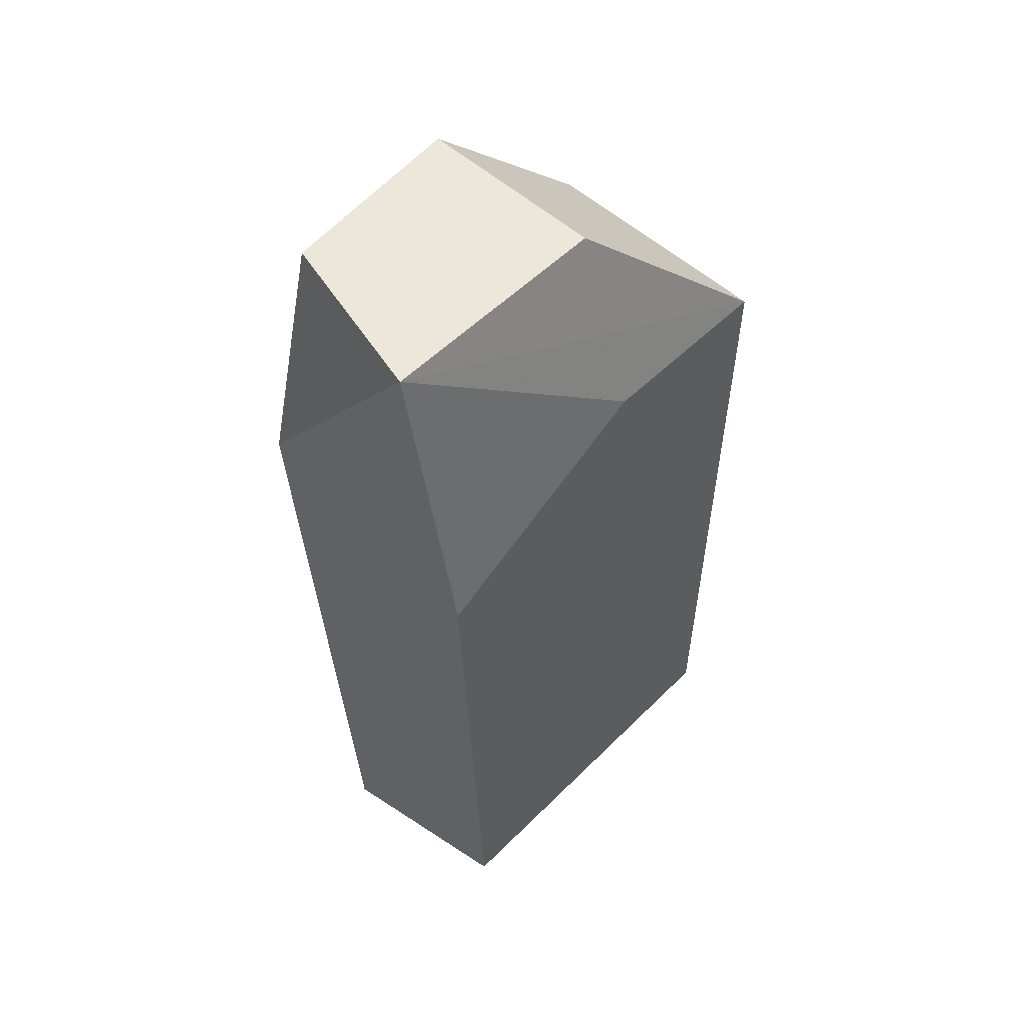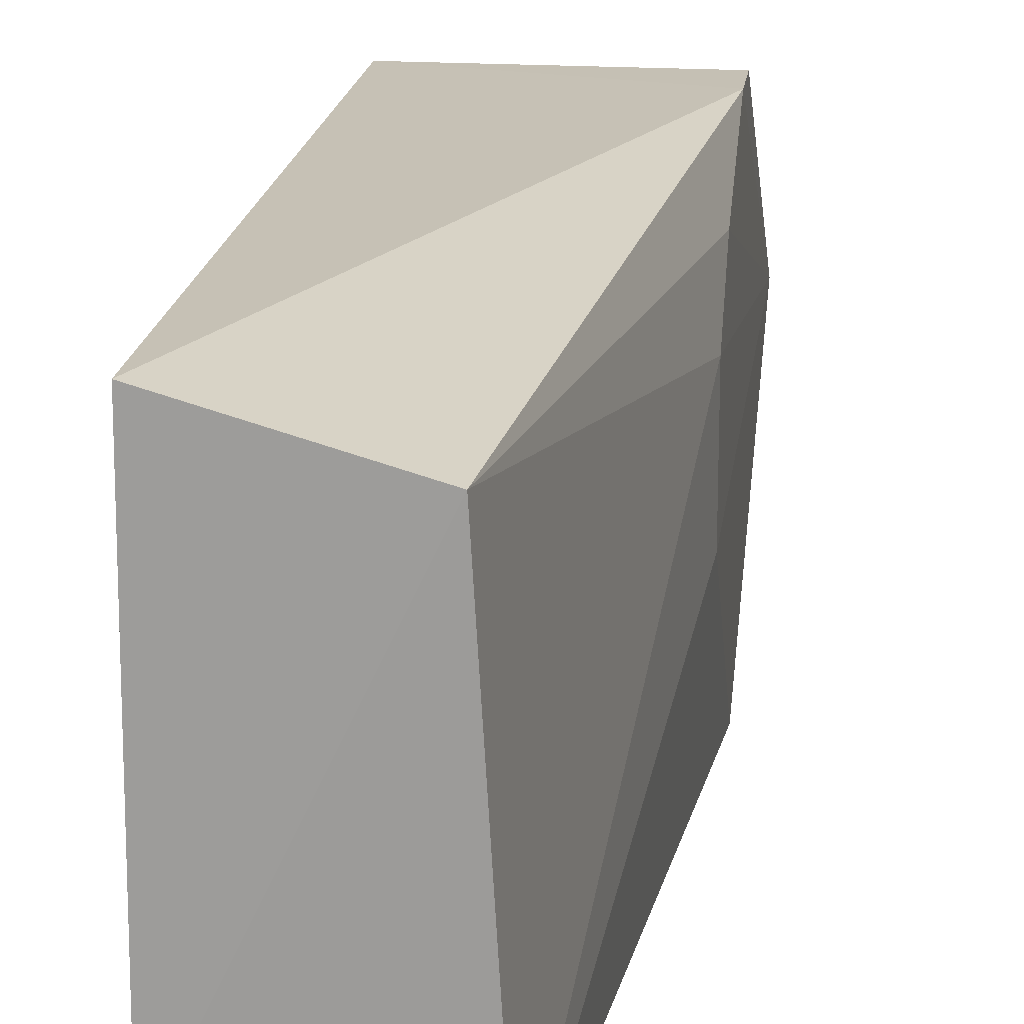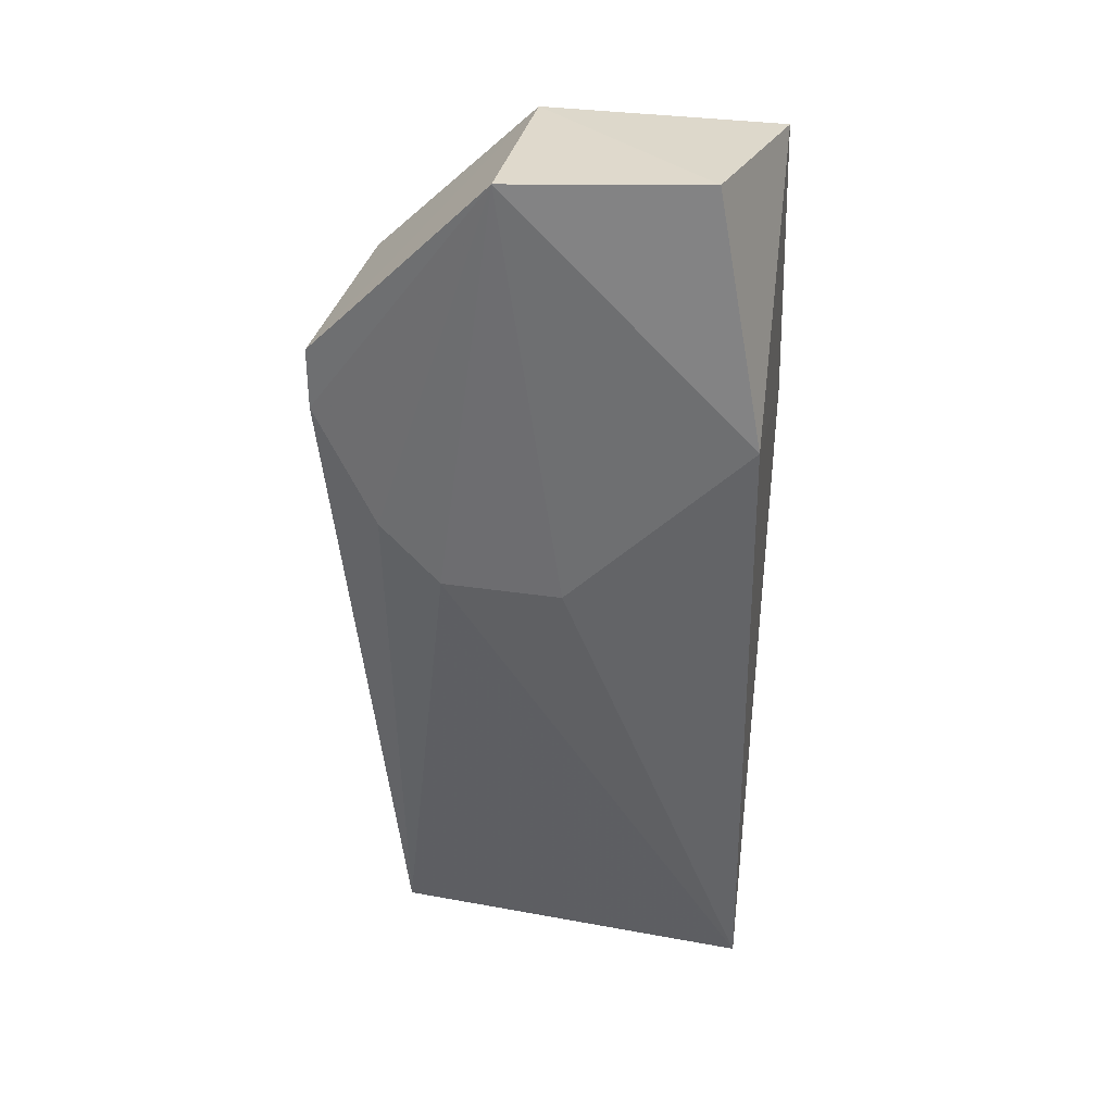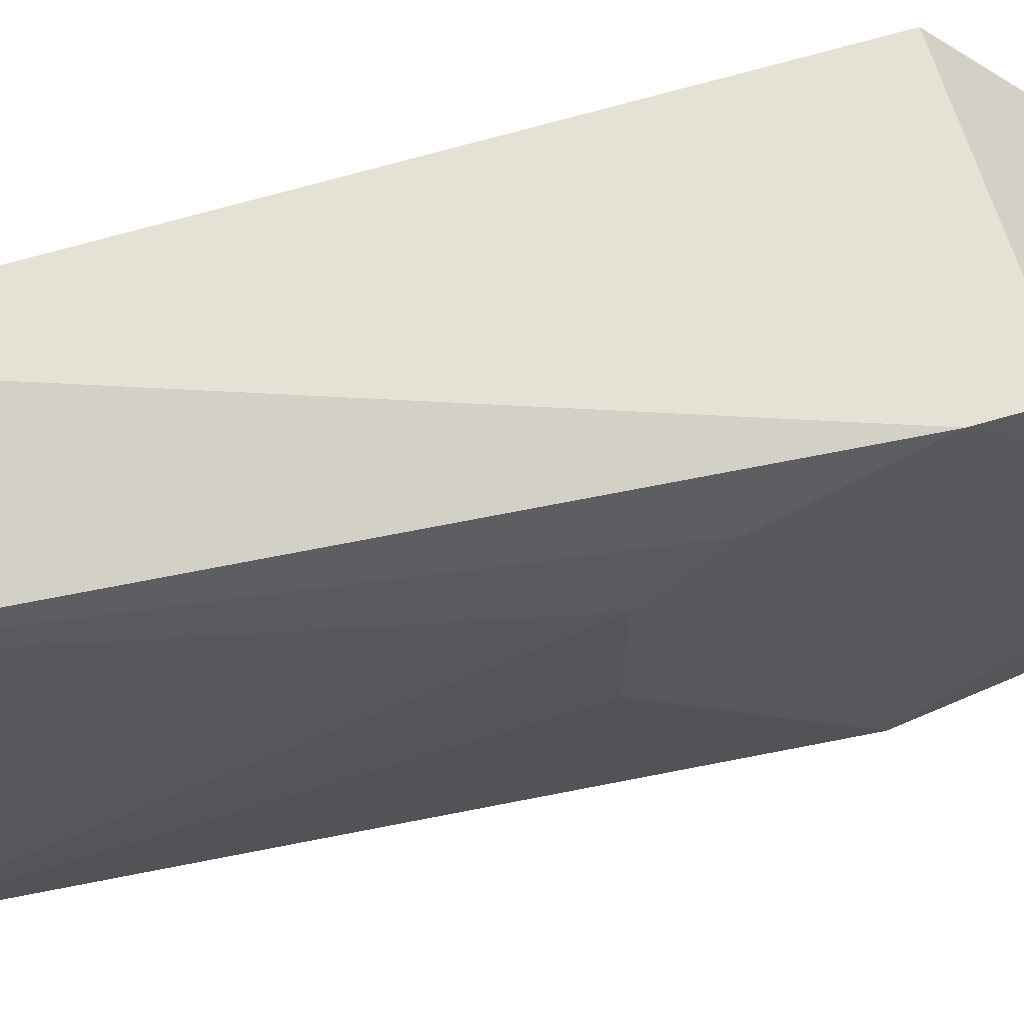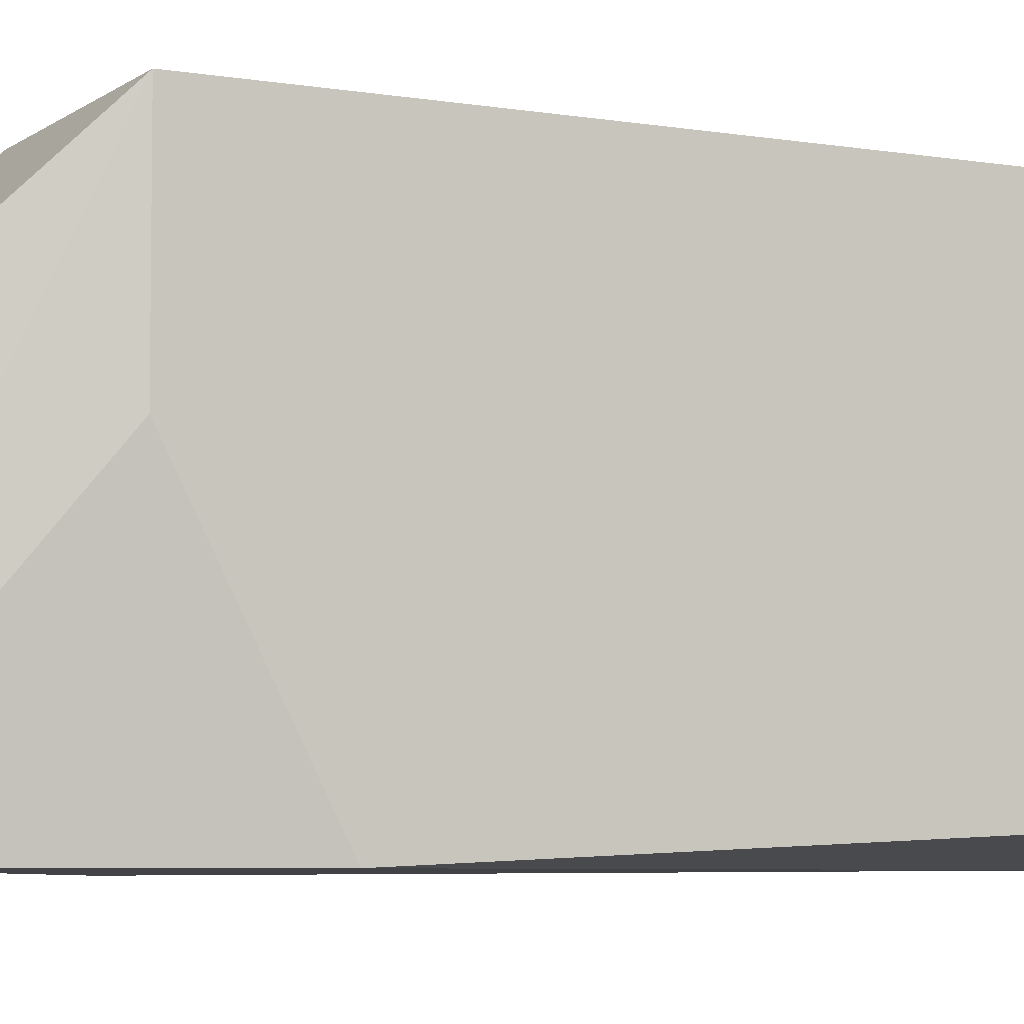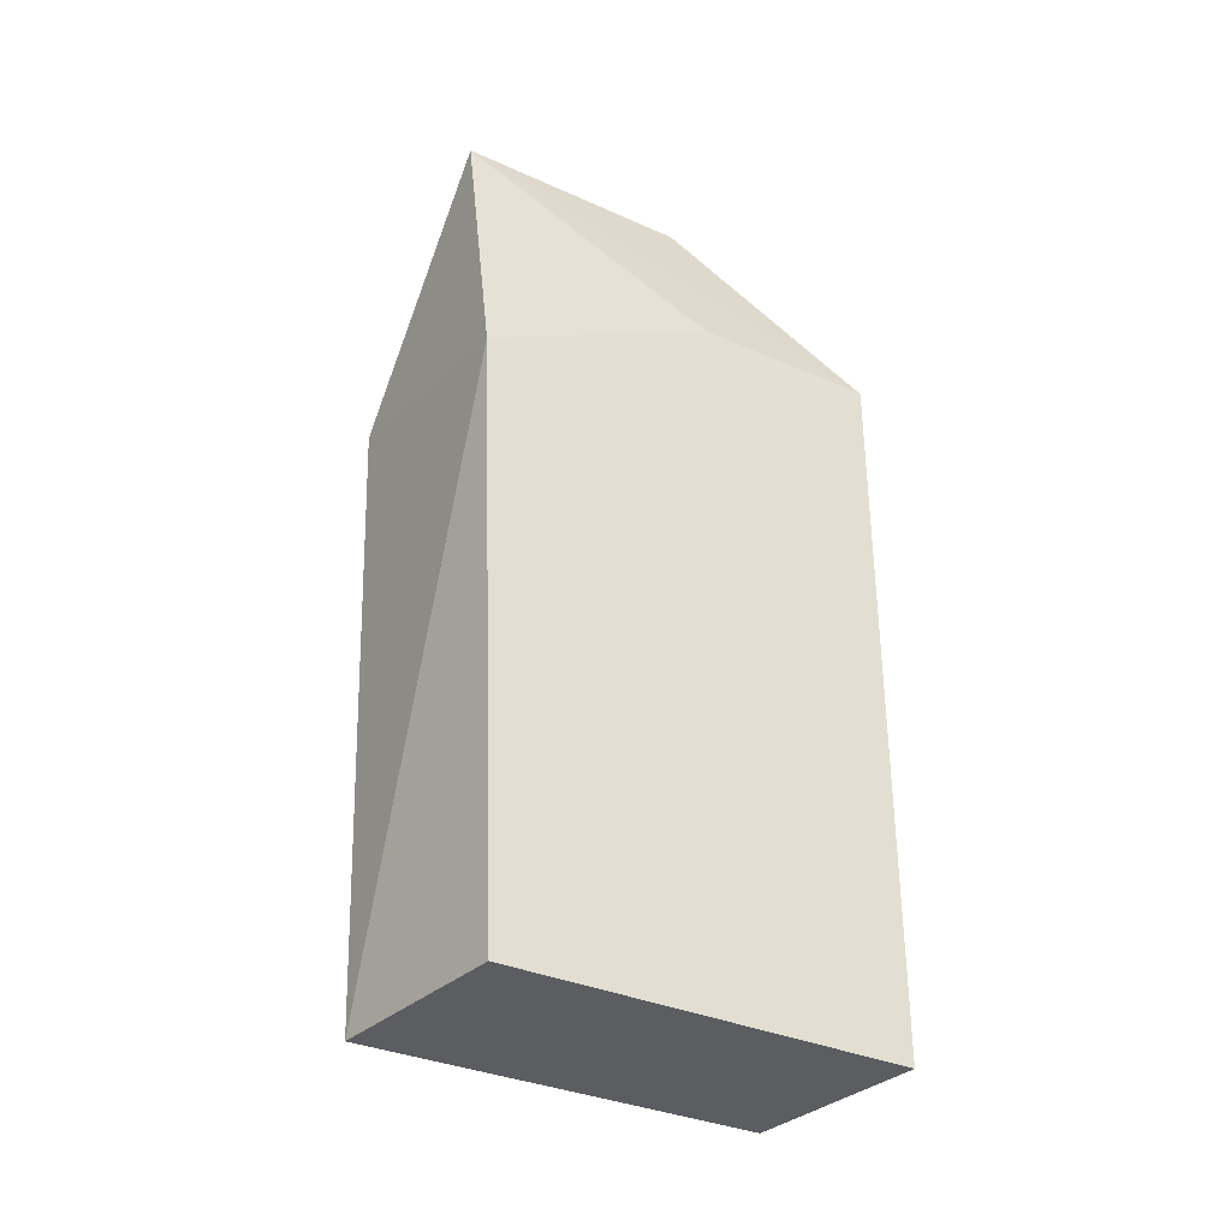
<metadata>
{"format":"obj","ext":"obj","renderer":"f3d","projection":"perspective","resolution":1024,"background":"white","views":[{"elev":54.2,"azim":-135.9,"up":"+Y"},{"elev":18.3,"azim":7.0,"up":"+Z"},{"elev":32.8,"azim":101.9,"up":"+Y"},{"elev":64.4,"azim":73.3,"up":"+Z"},{"elev":-5.2,"azim":-116.8,"up":"+Z"},{"elev":-35.8,"azim":-120.1,"up":"+Y"}]}
</metadata>
<code>
v 0.02154 0.02884 0.00694
v 0.01892 0.00544 0.005378
v 0.02154 0.0269 -0.006589
v 0.01568 0.03463 -0.006328
v 0.01381 0.02884 0.006954
v 0.01371 0.005554 -0.005591
v 0.02106 0.03478 -0.00504
v 0.02154 0.02111 0.003075
v 0.01378 0.005643 0.006772
v 0.01961 0.005644 -0.006589
v 0.01374 0.02499 -0.006375
v 0.0218 0.03459 0.001138
v 0.02154 0.0269 0.00694
v 0.02154 0.02111 -0.0007904
v 0.01381 0.02884 0.001142
v 0.01574 0.03463 0.001142
v 0.02154 0.02304 0.005008
f 7 3 4
f 9 6 2
f 9 5 6
f 10 2 6
f 10 8 2
f 11 6 5
f 11 10 6
f 11 4 3
f 11 3 10
f 12 3 7
f 13 9 2
f 13 1 5
f 13 5 9
f 13 12 1
f 14 10 3
f 14 8 10
f 14 12 8
f 14 3 12
f 15 11 5
f 15 5 4
f 15 4 11
f 16 5 1
f 16 1 12
f 16 4 5
f 16 12 7
f 16 7 4
f 17 13 2
f 17 2 8
f 17 8 12
f 17 12 13

</code>
